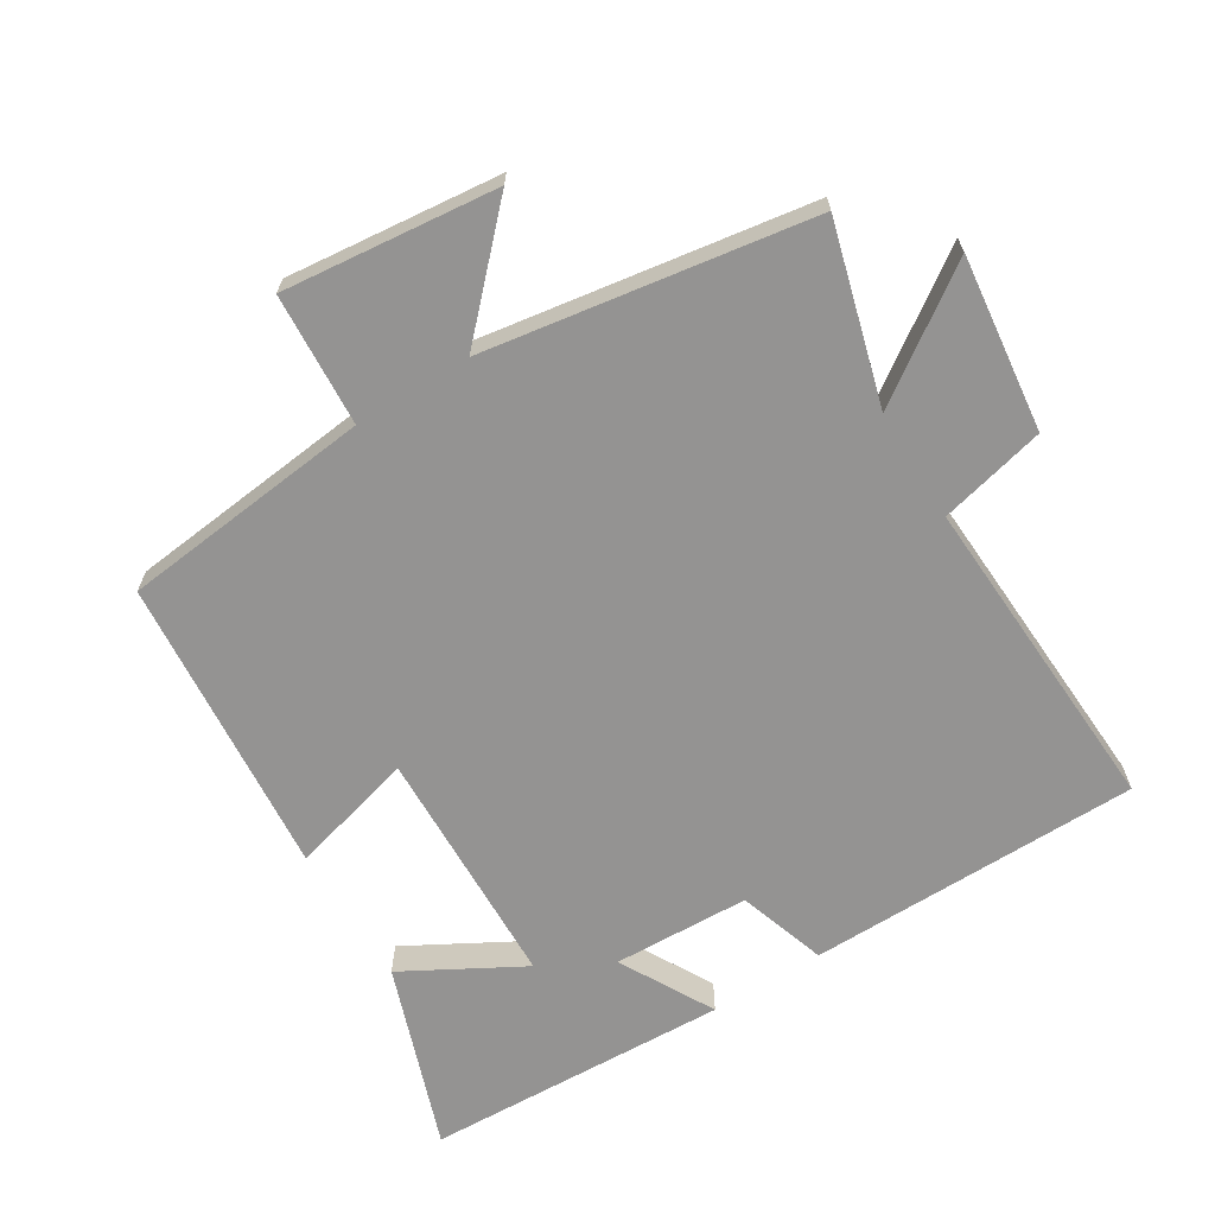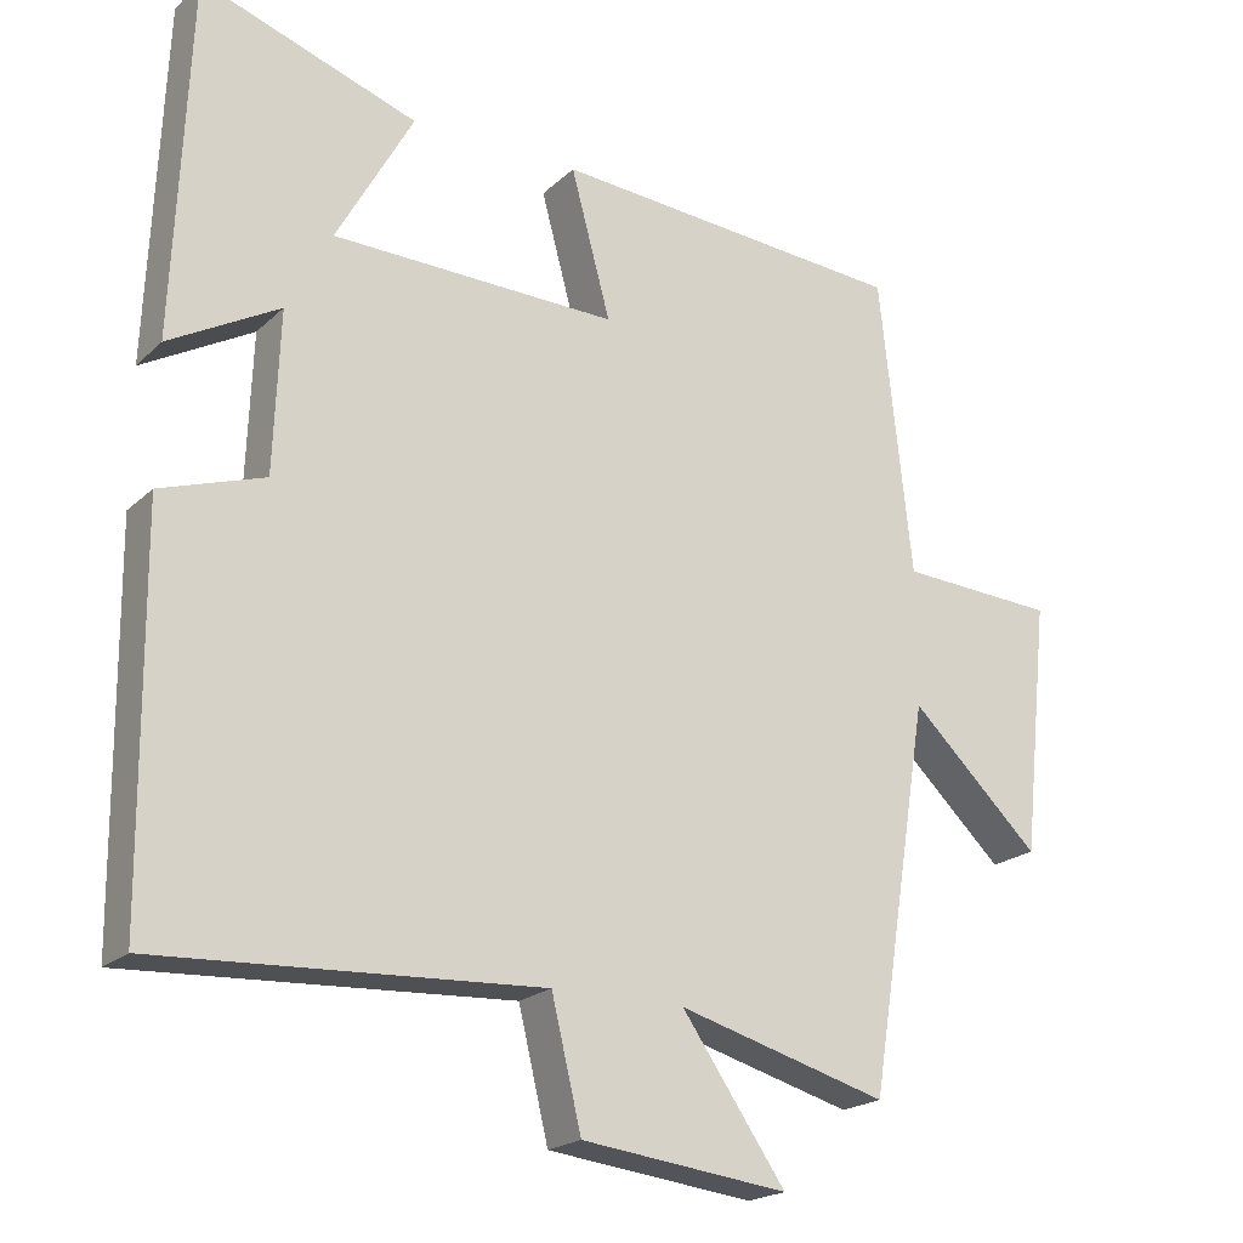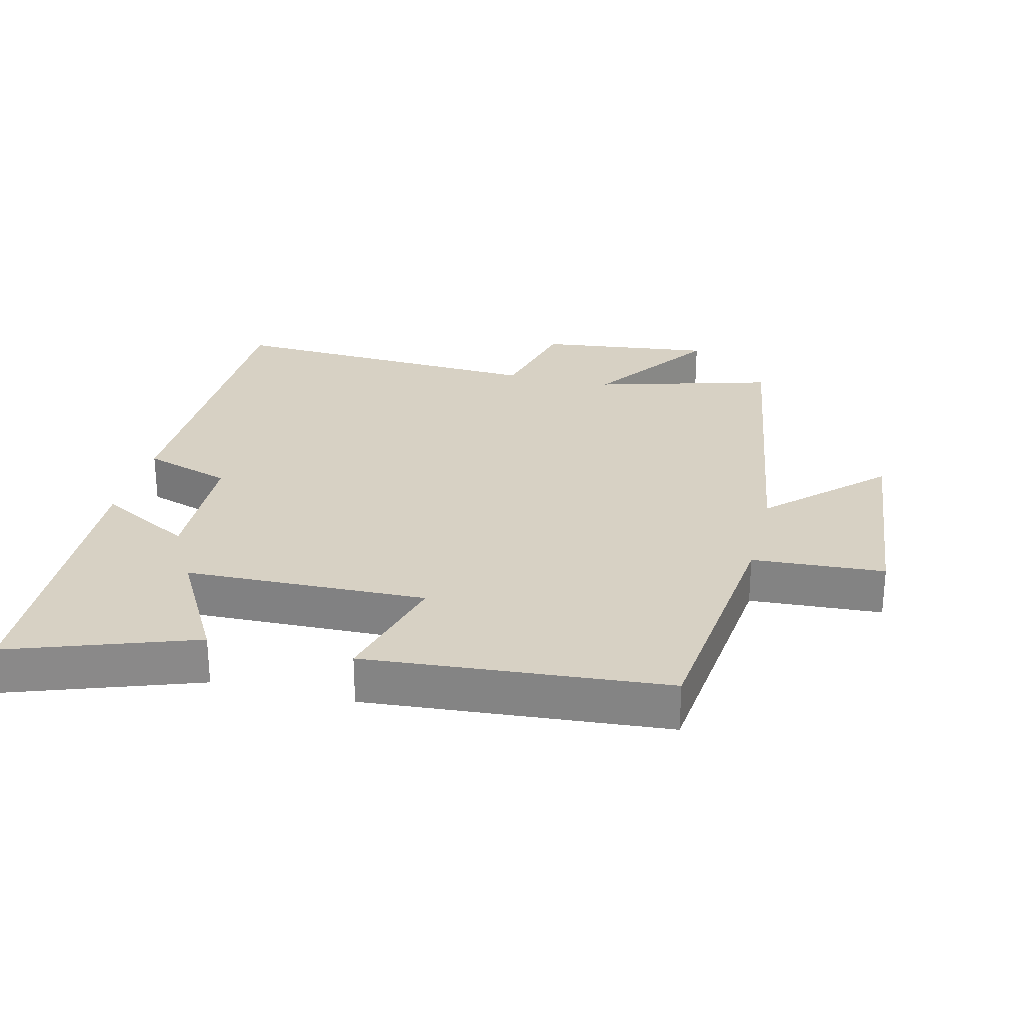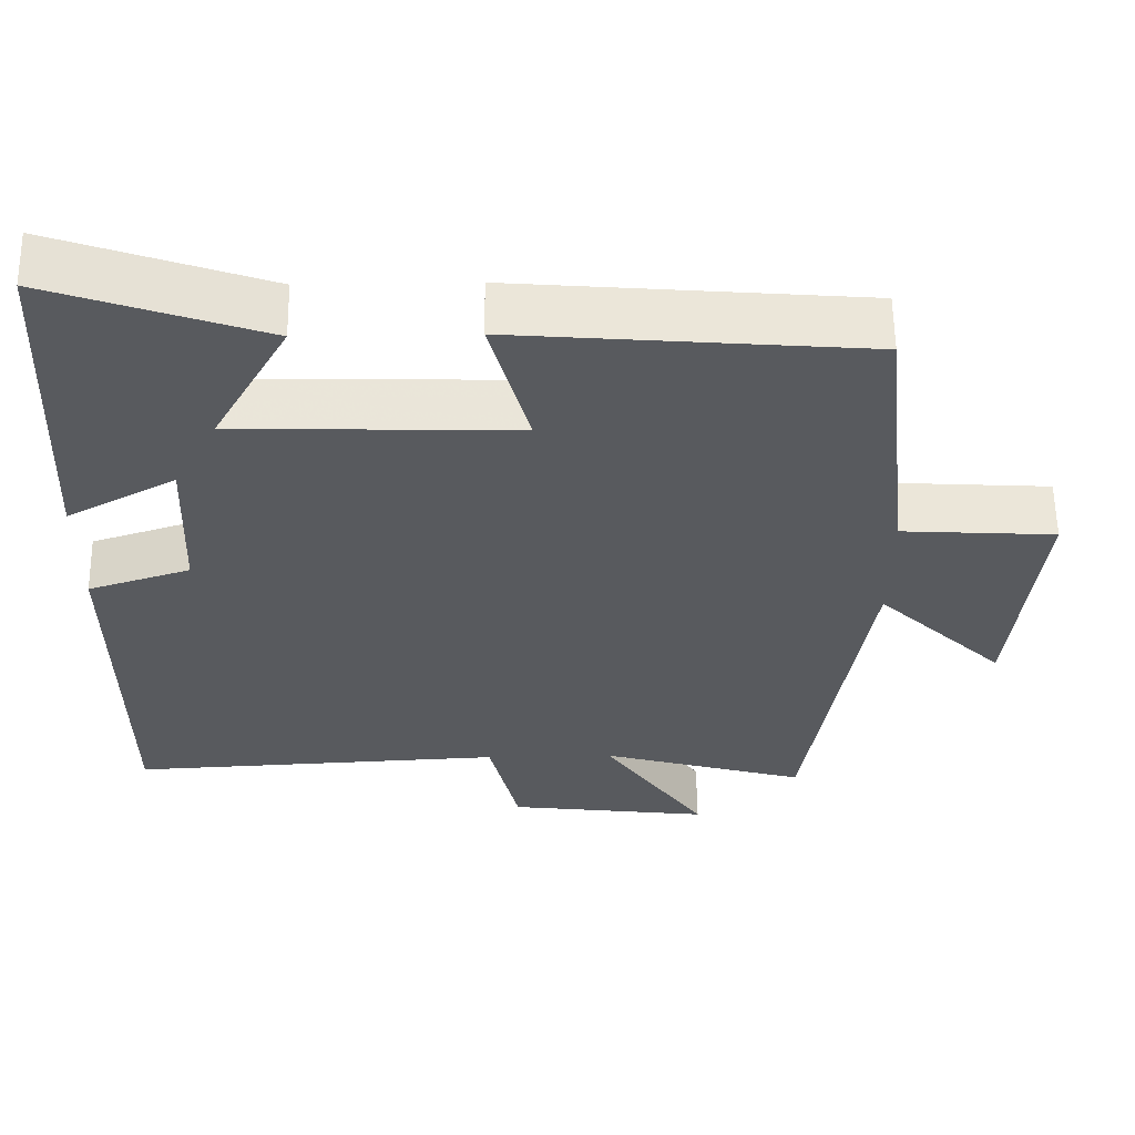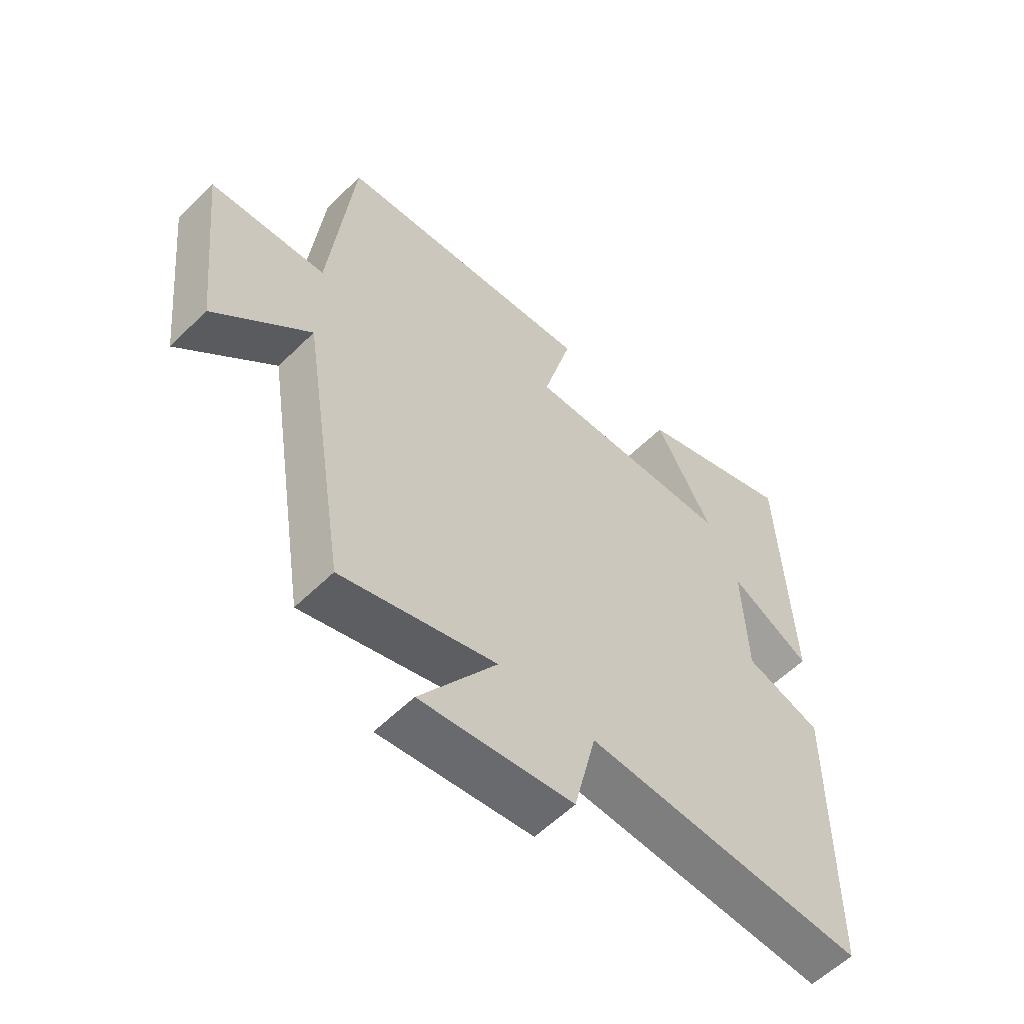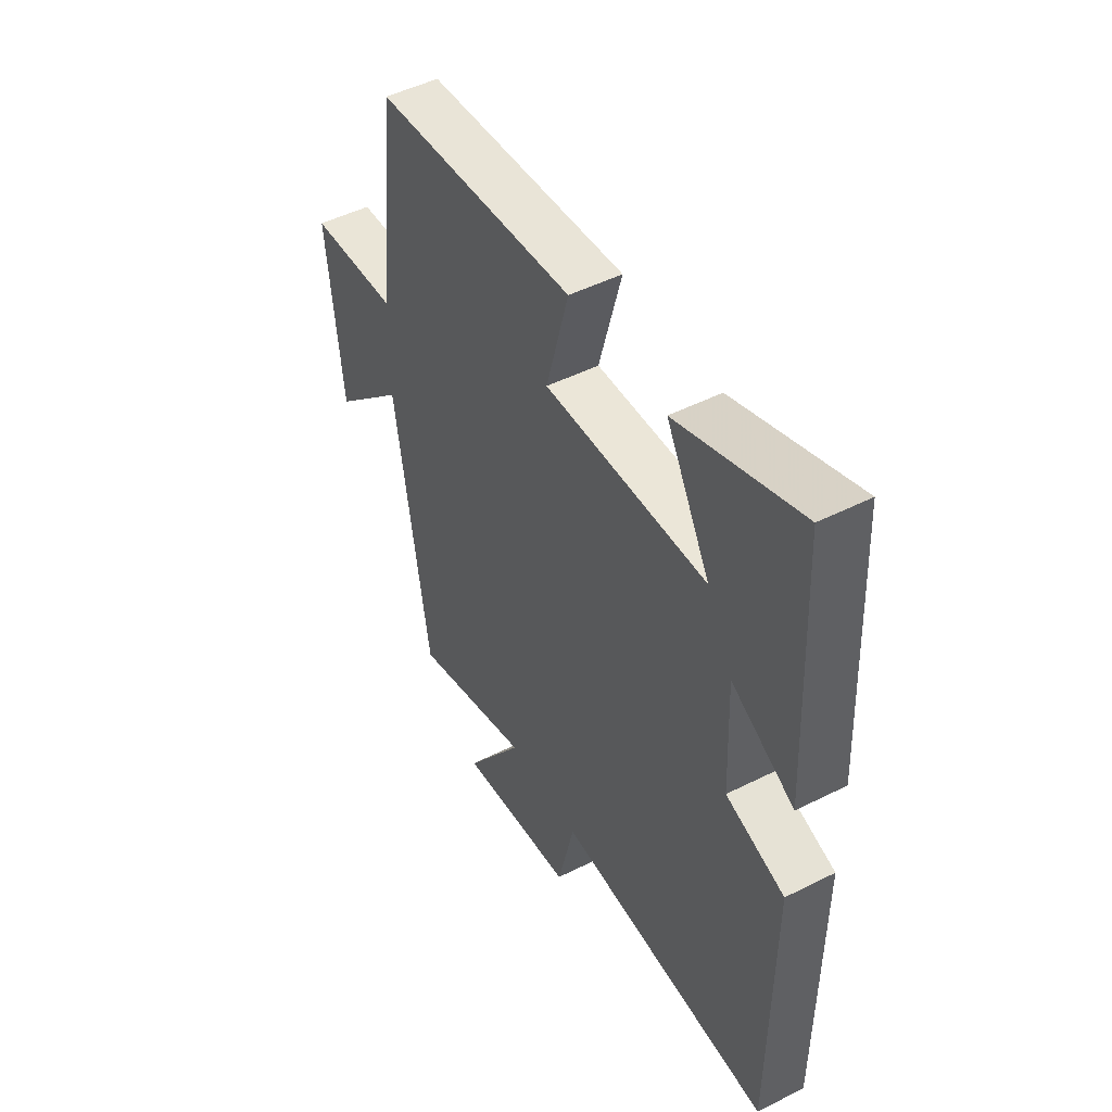
<metadata>
{"format":"obj","ext":"obj","renderer":"f3d","projection":"perspective","resolution":1024,"background":"white","views":[{"elev":-66.8,"azim":121.7,"up":"+Y"},{"elev":-20.4,"azim":-31.9,"up":"+Z"},{"elev":27.1,"azim":13.8,"up":"+Y"},{"elev":58.8,"azim":-0.8,"up":"+Z"},{"elev":-57.6,"azim":135.5,"up":"+Z"},{"elev":48.7,"azim":-119.3,"up":"+Z"}]}
</metadata>
<code>
v -0.48 0.07 0.596
v -0.205 0.07 0.5
v -0.303 0.07 0.324
v 0.059 0.07 0.314
v 0.009 0.07 0.5
v 0.459 0.07 0.463
v 0.5 0.07 0.086
v 0.698 0.07 0.074
v 0.664 0.07 -0.246
v 0.5 0.07 -0.088
v 0.423 0.07 -0.575
v 0.157 0.07 -0.5
v 0.289 0.07 -0.691
v 0.027 0.07 -0.659
v -0.011 0.07 -0.5
v -0.496 0.07 -0.525
v -0.5 0.07 -0.028
v -0.368 0.07 0.015
v -0.36 0.07 0.219
v -0.5 0.07 0.142
v -0.48 0 0.596
v -0.205 0 0.5
v -0.303 0 0.324
v 0.059 0 0.314
v 0.009 0 0.5
v 0.459 0 0.463
v 0.5 0 0.086
v 0.698 0 0.074
v 0.664 0 -0.246
v 0.5 0 -0.088
v 0.423 0 -0.575
v 0.157 0 -0.5
v 0.289 0 -0.691
v 0.027 0 -0.659
v -0.011 0 -0.5
v -0.496 0 -0.525
v -0.5 0 -0.028
v -0.368 0 0.015
v -0.36 0 0.219
v -0.5 0 0.142
f 19 20 1
f 15 16 17 18
f 15 18 19
f 12 13 14 15
f 12 15 19 1
f 10 11 12
f 7 8 9 10
f 6 7 10
f 5 6 10
f 4 5 10
f 3 4 10 12
f 1 2 3
f 1 3 12
f 21 40 39
f 38 37 36 35
f 39 38 35
f 35 34 33 32
f 21 39 35 32
f 32 31 30
f 30 29 28 27
f 30 27 26
f 30 26 25
f 30 25 24
f 32 30 24 23
f 23 22 21
f 32 23 21
f 1 21 22 2
f 2 22 23 3
f 3 23 24 4
f 4 24 25 5
f 5 25 26 6
f 6 26 27 7
f 7 27 28 8
f 8 28 29 9
f 9 29 30 10
f 10 30 31 11
f 11 31 32 12
f 12 32 33 13
f 13 33 34 14
f 14 34 35 15
f 15 35 36 16
f 16 36 37 17
f 17 37 38 18
f 18 38 39 19
f 19 39 40 20
f 20 40 21 1

</code>
